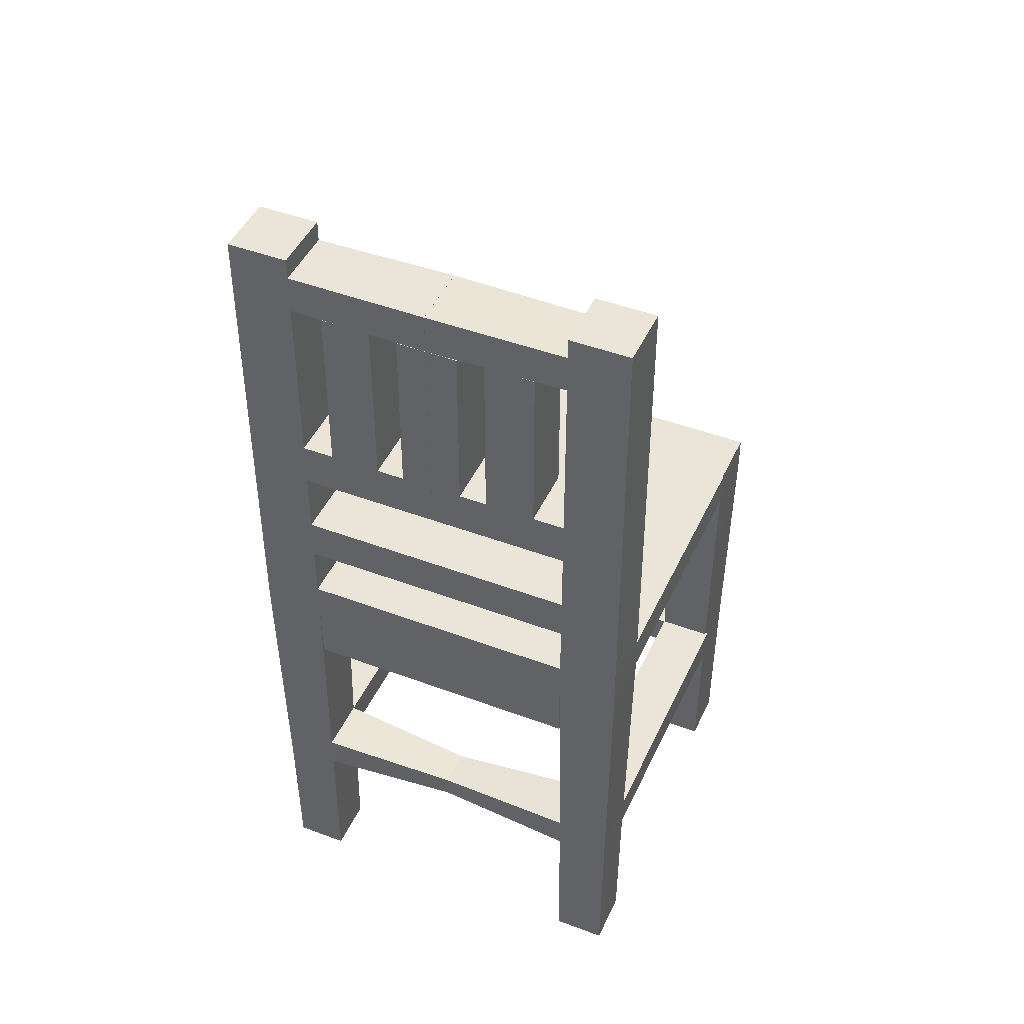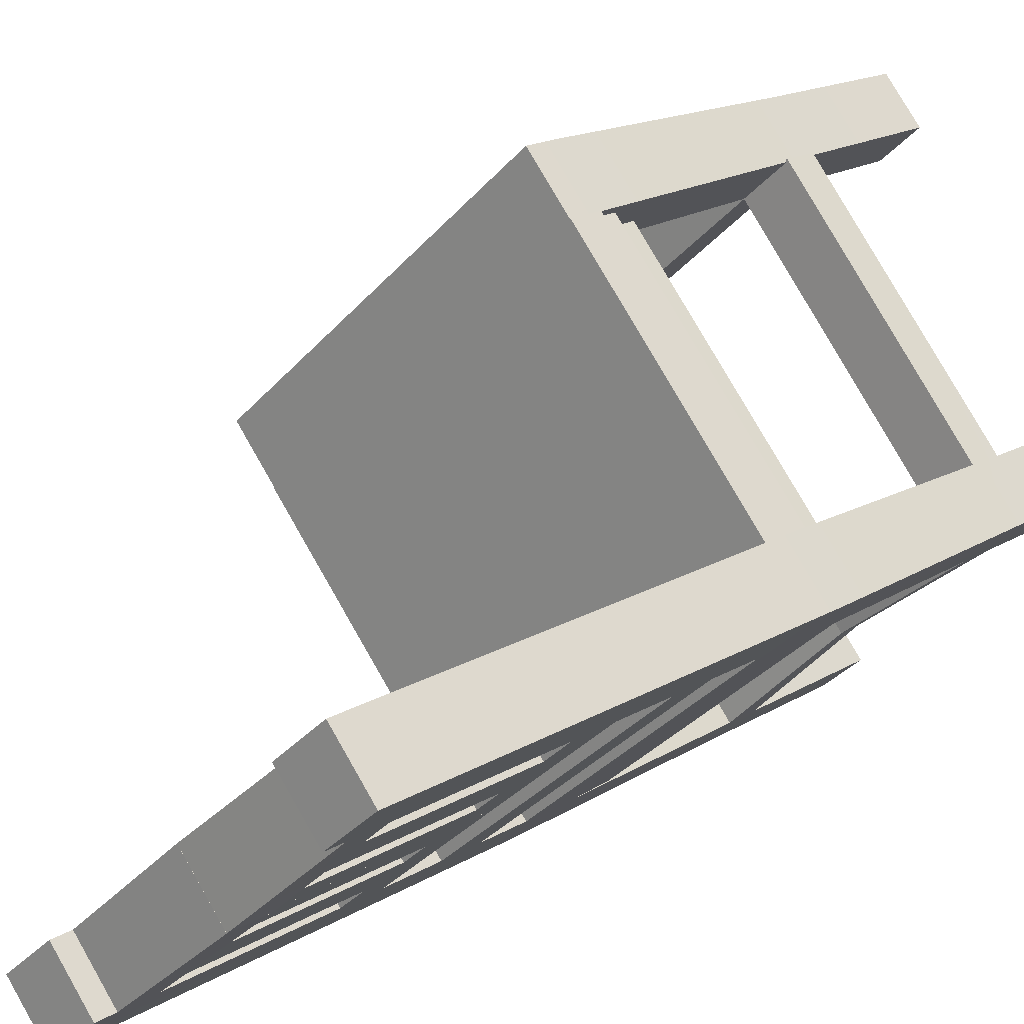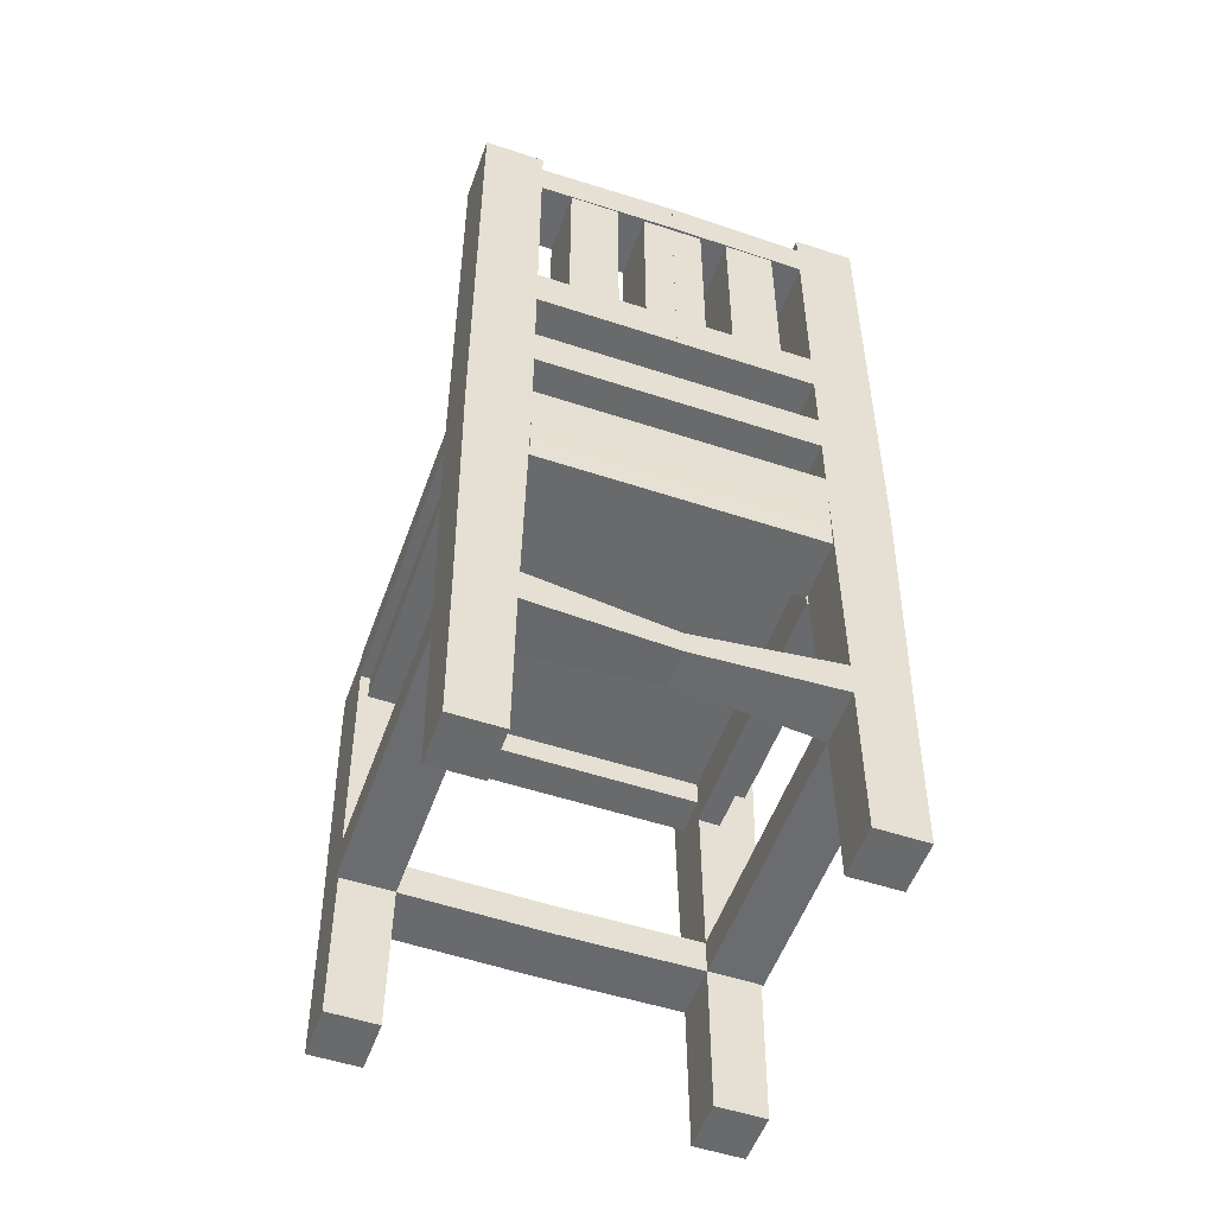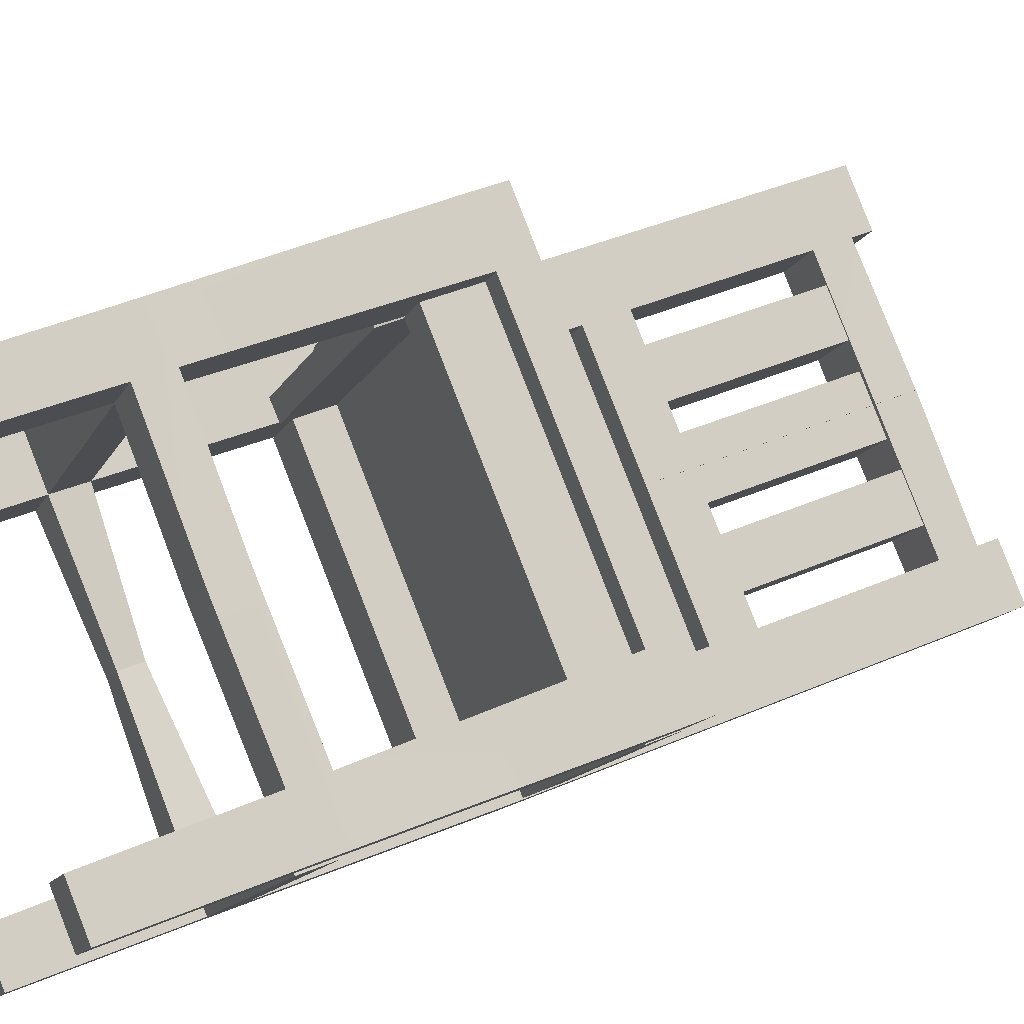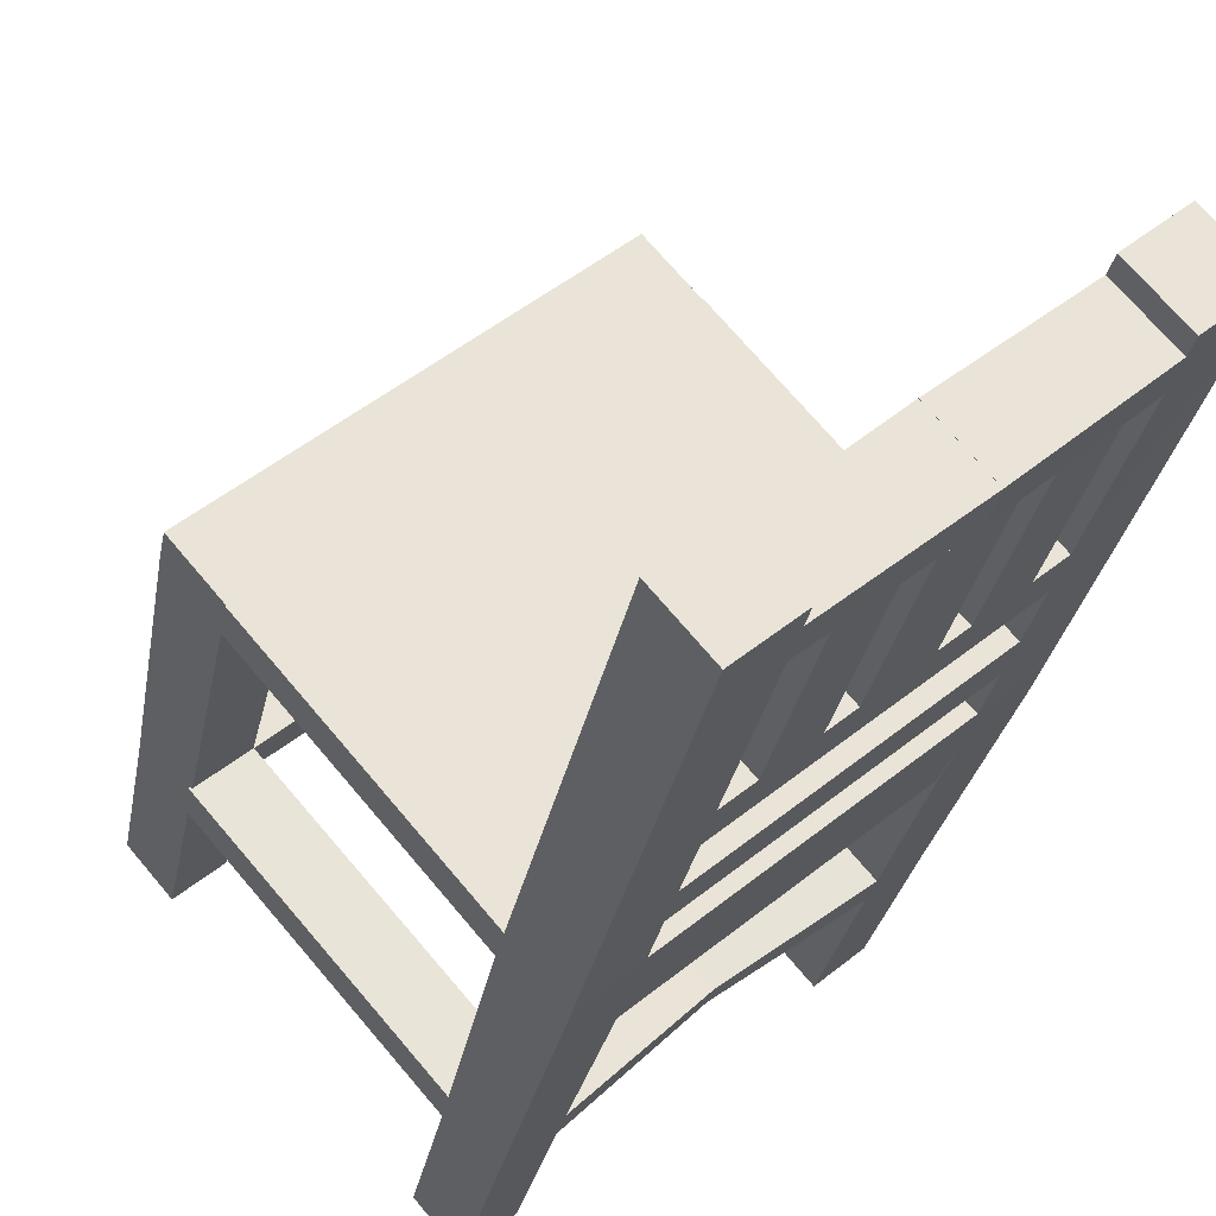
<metadata>
{"format":"obj","ext":"obj","renderer":"f3d","projection":"perspective","resolution":1024,"background":"white","views":[{"elev":45.2,"azim":-115.8,"up":"+Y"},{"elev":17.4,"azim":-139.7,"up":"+Z"},{"elev":-52.9,"azim":-158.9,"up":"+Y"},{"elev":39.5,"azim":61.4,"up":"+Z"},{"elev":-28.7,"azim":169.9,"up":"+Z"}]}
</metadata>
<code>
g default
v -66.91 39.99 26.72
v -88.46 39.99 45.23
v -66.91 42.62 26.72
v -88.46 42.62 45.23
v -49.02 42.62 47.55
v -70.57 42.62 66.06
v -49.02 39.99 47.55
v -70.57 39.99 66.06
v -72.01 39.95 67.9
v -90.5 39.95 46.38
v -72.01 42.67 67.9
v -90.5 42.67 46.38
v -46.99 39.95 46.41
v -65.47 39.95 24.89
v -65.47 42.67 24.89
v -46.99 42.67 46.41
v -69.43 39.99 23.79
v -90.98 39.99 42.3
v -90.98 42.62 42.3
v -69.43 42.62 23.79
v -46.5 42.62 50.49
v -68.05 42.62 69
v -68.05 39.99 69
v -46.5 39.99 50.49
v -66.91 46.13 26.72
v -88.46 46.13 45.23
v -70.57 46.13 66.06
v -49.02 46.13 47.55
v -71.06 42.62 21.89
v -92.61 42.62 40.4
v -92.61 46.13 40.4
v -71.06 46.13 21.89
v -44.87 42.62 52.39
v -66.42 42.62 70.9
v -44.87 46.13 52.39
v -66.42 46.13 70.9
v -93.04 42.62 49.17
v -75.15 42.62 70
v -75.15 46.13 70
v -93.04 46.13 49.17
v -62.33 42.62 22.79
v -44.44 42.62 43.62
v -62.33 46.13 22.79
v -44.44 46.13 43.62
v -93.13 42.62 49.24
v -93.13 46.13 49.24
v -97.28 46.13 44.41
v -97.28 42.62 44.41
v -62.24 42.62 22.72
v -62.24 46.13 22.72
v -66.39 42.62 17.88
v -66.39 46.13 17.88
v -88.46 91.1 45.23
v -92.61 91.1 40.4
v -97.28 91.1 44.41
v -93.13 91.1 49.24
v -66.91 91.1 26.72
v -71.06 91.1 21.89
v -62.24 91.1 22.72
v -66.39 91.1 17.88
v -71.06 51.65 21.89
v -66.39 51.65 17.88
v -62.24 51.65 22.72
v -66.91 51.65 26.72
v -92.61 51.65 40.4
v -88.46 51.65 45.23
v -93.13 51.65 49.24
v -97.28 51.65 44.41
v -71.06 56.04 21.89
v -66.39 56.04 17.88
v -62.24 56.04 22.72
v -66.91 56.04 26.72
v -92.61 56.04 40.4
v -88.46 56.04 45.23
v -93.13 56.04 49.24
v -97.28 56.04 44.41
v -71.06 62.49 21.89
v -66.39 62.49 17.88
v -62.24 62.49 22.72
v -66.91 62.49 26.72
v -92.61 62.49 40.4
v -88.46 62.49 45.23
v -93.13 62.49 49.24
v -97.28 62.49 44.41
v -71.06 67.1 21.89
v -66.39 67.1 17.88
v -62.24 67.1 22.72
v -66.91 67.1 26.72
v -92.61 67.1 40.4
v -88.46 67.1 45.23
v -93.13 67.1 49.24
v -97.28 67.1 44.41
v -71.06 88.98 21.89
v -66.39 88.98 17.88
v -62.24 88.98 22.72
v -66.91 88.98 26.72
v -92.61 88.98 40.4
v -88.46 88.98 45.23
v -93.13 88.98 49.24
v -97.28 88.98 44.41
v -71.06 85.06 21.89
v -66.39 85.06 17.88
v -62.24 85.06 22.72
v -66.91 85.06 26.72
v -92.61 85.06 40.4
v -88.46 85.06 45.23
v -93.13 85.06 49.24
v -97.28 85.06 44.41
v -77.58 84.97 36.1
v -81.94 84.97 31.02
v -77.58 89.08 36.1
v -81.94 89.08 31.02
v -81.95 84.97 31.03
v -77.59 84.97 36.1
v -81.95 89.08 31.03
v -77.59 89.08 36.1
v -77.68 62.49 35.98
v -81.83 62.49 31.14
v -77.68 67.1 35.98
v -81.83 67.1 31.14
v -81.84 62.49 31.15
v -77.69 62.49 35.98
v -81.84 67.1 31.15
v -77.69 67.1 35.98
v -77.7 51.65 36
v -81.86 51.65 31.16
v -77.7 56.04 36
v -81.86 56.04 31.16
v -81.82 51.65 31.13
v -77.67 51.65 35.96
v -81.82 56.04 31.13
v -77.67 56.04 35.96
v -89.78 91.1 45.11
v -92.69 91.1 41.73
v -95.96 91.1 44.53
v -93.05 91.1 47.92
v -66.83 91.1 25.4
v -69.74 91.1 22.01
v -63.56 91.1 22.59
v -66.47 91.1 19.21
v -70.53 35.02 66.03
v -88.42 35.02 45.2
v -71.97 34.97 67.86
v -90.45 34.97 46.34
v -49.06 35.02 47.59
v -66.95 35.02 26.76
v -65.51 34.97 24.92
v -47.03 34.97 46.45
v -89.12 -0.7117 45.17
v -92.65 -0.7117 41.06
v -93.09 -0.7117 48.58
v -96.62 -0.7117 44.47
v -66.87 -0.7117 26.06
v -70.4 -0.7117 21.95
v -66.43 -0.7117 18.55
v -62.9 -0.7117 22.65
v -66.81 36.07 26.83
v -88.37 36.07 45.35
v -92.52 36.07 40.51
v -70.97 36.07 22
v -44.51 42.62 43.67
v -44.51 46.13 43.67
v -40.35 46.13 48.51
v -40.35 42.62 48.51
v -75.09 42.62 69.94
v -75.09 46.13 69.94
v -70.94 42.62 74.78
v -70.94 46.13 74.78
v -48.37 -0.5733 47.62
v -44.84 -0.5733 51.73
v -44.53 -0.5733 44.33
v -41 -0.5733 48.44
v -70.6 -0.5733 66.72
v -67.07 -0.5733 70.83
v -70.91 -0.5733 74.12
v -74.44 -0.5733 70.01
v -74.06 39.95 69.66
v -92.54 39.95 48.14
v -74.06 42.67 69.66
v -92.54 42.67 48.14
v -44.94 39.95 44.65
v -63.42 39.95 23.13
v -63.42 42.67 23.13
v -44.94 42.67 44.65
v -49.02 37.4 47.55
v -70.57 37.4 66.06
v -46.5 37.4 50.49
v -68.05 37.4 69
v -69.34 67.1 28.81
v -69.34 62.49 28.81
v -73.49 62.49 23.98
v -73.49 67.1 23.98
v -86.03 67.1 43.15
v -90.18 67.1 38.31
v -90.18 62.49 38.31
v -86.03 62.49 43.15
v -73.19 67.1 32.12
v -73.19 62.49 32.12
v -77.34 62.49 27.29
v -77.34 67.1 27.29
v -82.18 67.1 39.84
v -86.33 67.1 35
v -86.33 62.49 35
v -82.18 62.49 39.84
v -76.49 67.1 34.95
v -76.49 62.49 34.95
v -80.64 62.49 30.12
v -80.64 67.1 30.12
v -78.88 67.1 37
v -83.03 67.1 32.17
v -83.03 62.49 32.17
v -78.88 62.49 37
v -73.49 84.97 23.98
v -69.34 84.97 28.81
v -77.34 84.97 27.29
v -73.19 84.97 32.12
v -86.03 84.97 43.15
v -90.18 84.97 38.31
v -82.18 84.97 39.84
v -86.33 84.97 35
v -80.64 84.8 30.12
v -76.49 84.8 34.95
v -81.83 84.8 31.14
v -77.68 84.8 35.98
v -78.88 84.8 37
v -83.03 84.8 32.17
v -77.69 84.8 35.98
v -81.84 84.8 31.15
v -79.48 67.1 29.12
v -75.33 67.1 33.96
v -79.48 84.8 29.12
v -75.33 84.8 33.96
v -80.04 67.1 38
v -84.19 67.1 33.17
v -80.04 84.8 38
v -84.19 84.8 33.17
v -70.56 15.55 21.94
v -66.88 15.55 26.22
v -62.74 15.55 22.67
v -66.42 15.55 18.38
v -92.64 15.55 40.9
v -96.78 15.55 44.45
v -93.1 15.55 48.74
v -88.96 15.55 45.19
v -70.63 19.08 21.93
v -66.88 19.08 26.29
v -62.68 19.08 22.68
v -66.42 19.08 18.32
v -92.64 19.08 40.83
v -96.85 19.08 44.45
v -93.1 19.08 48.81
v -88.9 19.08 45.19
v -81.05 18.32 32.12
v -78.53 18.32 35.05
v -81 15.94 32.12
v -78.52 15.94 35.01
v -78.47 18.32 35.01
v -81 18.32 32.07
v -78.52 15.94 35
v -81 15.94 32.12
v -48.46 18.7 47.74
v -44.25 18.7 44.13
v -48.46 15.18 47.67
v -44.32 15.18 44.12
v -74.68 18.7 70.26
v -70.47 18.7 66.64
v -74.68 15.18 70.19
v -70.54 15.18 66.64
v -66.93 15.15 70.84
v -70.6 15.15 66.57
v -74.58 15.15 70
v -70.92 15.15 74.27
v -44.85 15.15 51.88
v -40.86 15.15 48.45
v -44.53 15.15 44.18
v -48.51 15.15 47.61
v -66.86 18.63 70.85
v -70.59 18.63 66.51
v -74.65 18.63 69.99
v -70.92 18.63 74.33
v -44.85 18.63 51.94
v -40.8 18.63 48.46
v -44.52 18.63 44.12
v -48.58 18.63 47.6
v -55.79 18.45 61.33
v -59.51 18.45 56.99
v -55.85 14.96 61.33
v -59.52 14.96 57.06
v -59.66 18.45 57.12
v -55.93 18.45 61.46
v -59.59 14.96 57.12
v -55.93 14.96 61.39
g CHair
f 17 18 19 20
f 25 26 27 28
f 21 22 23 24
f 7 8 2 1
f 178 177 179 180
f 181 182 183 184
f 142 141 143 144
f 8 6 11 9
f 6 4 12 11
f 4 2 10 12
f 145 146 147 148
f 1 3 15 14
f 3 5 16 15
f 5 7 13 16
f 1 2 18 17
f 2 4 19 18
f 4 3 20 19
f 3 1 17 20
f 5 6 22 21
f 6 8 23 22
f 186 185 187 188
f 7 5 21 24
f 29 30 31 32
f 37 38 39 40
f 34 33 35 36
f 42 41 43 44
f 157 158 159 160
f 45 46 47 48
f 26 25 32 31
f 50 49 51 52
f 6 5 33 34
f 161 162 163 164
f 28 27 36 35
f 166 165 167 168
f 4 6 38 37
f 6 27 39 38
f 27 26 40 39
f 26 4 37 40
f 5 3 41 42
f 3 25 43 41
f 25 28 44 43
f 28 5 42 44
f 4 26 46 45
f 133 134 135 136
f 31 30 48 47
f 150 149 151 152
f 25 3 49 50
f 153 154 155 156
f 29 32 52 51
f 138 137 139 140
f 26 31 65 66
f 31 47 68 65
f 47 46 67 68
f 46 26 66 67
f 32 25 64 61
f 25 50 63 64
f 50 52 62 63
f 52 32 61 62
f 62 61 69 70
f 63 62 70 71
f 64 63 71 72
f 126 125 127 128
f 130 129 131 132
f 67 66 74 75
f 68 67 75 76
f 65 68 76 73
f 70 69 77 78
f 71 70 78 79
f 72 71 79 80
f 69 72 80 77
f 74 73 81 82
f 75 74 82 83
f 76 75 83 84
f 73 76 84 81
f 78 77 85 86
f 79 78 86 87
f 80 79 87 88
f 118 117 119 120
f 122 121 123 124
f 83 82 90 91
f 84 83 91 92
f 81 84 92 89
f 86 85 101 102
f 87 86 102 103
f 88 87 103 104
f 85 88 104 101
f 90 89 105 106
f 91 90 106 107
f 92 91 107 108
f 89 92 108 105
f 94 93 58 60
f 95 94 60 59
f 96 95 59 57
f 93 96 57 58
f 98 97 54 53
f 99 98 53 56
f 100 99 56 55
f 97 100 55 54
f 102 101 93 94
f 103 102 94 95
f 104 103 95 96
f 110 109 111 112
f 114 113 115 116
f 107 106 98 99
f 108 107 99 100
f 105 108 100 97
f 101 104 109 110
f 104 96 111 109
f 96 93 112 111
f 93 101 110 112
f 106 105 113 114
f 105 97 115 113
f 97 98 116 115
f 98 106 114 116
f 77 80 190 191
f 80 88 189 190
f 88 85 192 189
f 85 77 191 192
f 82 81 195 196
f 81 89 194 195
f 89 90 193 194
f 90 82 196 193
f 61 64 125 126
f 64 72 127 125
f 72 69 128 127
f 69 61 126 128
f 66 65 129 130
f 65 73 131 129
f 73 74 132 131
f 74 66 130 132
f 53 54 134 133
f 54 55 135 134
f 55 56 136 135
f 56 53 133 136
f 58 57 137 138
f 57 59 139 137
f 59 60 140 139
f 60 58 138 140
f 2 8 141 142
f 8 9 143 141
f 9 10 144 143
f 10 2 142 144
f 7 1 146 145
f 1 14 147 146
f 14 13 148 147
f 13 7 145 148
f 30 4 252 249
f 4 45 251 252
f 45 48 250 251
f 48 30 249 250
f 3 29 245 246
f 29 51 248 245
f 51 49 247 248
f 49 3 246 247
f 3 4 158 157
f 4 30 159 158
f 30 29 160 159
f 29 3 157 160
f 5 28 162 161
f 28 35 163 162
f 35 33 164 163
f 170 169 171 172
f 27 6 165 166
f 173 174 175 176
f 34 36 168 167
f 36 27 166 168
f 33 5 284 281
f 5 161 283 284
f 161 164 282 283
f 164 33 281 282
f 6 34 277 278
f 34 167 280 277
f 167 165 279 280
f 165 6 278 279
f 10 9 177 178
f 9 11 179 177
f 11 12 180 179
f 12 10 178 180
f 13 14 182 181
f 14 15 183 182
f 15 16 184 183
f 16 13 181 184
f 8 7 185 186
f 7 24 187 185
f 24 23 188 187
f 23 8 186 188
f 190 189 197 198
f 191 190 198 199
f 192 191 199 200
f 214 213 215 216
f 218 217 219 220
f 195 194 202 203
f 196 195 203 204
f 193 196 204 201
f 198 197 205 206
f 199 198 206 207
f 200 199 207 208
f 197 200 208 205
f 202 201 209 210
f 203 202 210 211
f 204 203 211 212
f 201 204 212 209
f 206 205 119 117
f 207 206 117 118
f 208 207 118 120
f 222 221 223 224
f 226 225 227 228
f 211 210 123 121
f 212 211 121 122
f 209 212 122 124
f 189 192 213 214
f 192 200 215 213
f 200 197 216 215
f 197 189 214 216
f 194 193 217 218
f 193 201 219 217
f 201 202 220 219
f 202 194 218 220
f 230 229 231 232
f 208 120 223 221
f 120 119 224 223
f 119 205 222 224
f 234 233 235 236
f 209 124 227 225
f 124 123 228 227
f 123 210 226 228
f 205 208 229 230
f 208 221 231 229
f 221 222 232 231
f 222 205 230 232
f 210 209 233 234
f 209 225 235 233
f 225 226 236 235
f 226 210 234 236
f 238 237 154 153
f 239 238 153 156
f 240 239 156 155
f 237 240 155 154
f 242 241 150 152
f 243 242 152 151
f 244 243 151 149
f 241 244 149 150
f 254 253 255 256
f 262 261 263 264
f 248 247 239 240
f 245 248 240 237
f 250 249 241 242
f 251 250 242 243
f 266 265 267 268
f 258 257 259 260
f 246 245 253 254
f 245 237 255 253
f 237 238 256 255
f 238 246 254 256
f 249 252 257 258
f 252 244 259 257
f 244 241 260 259
f 241 249 258 260
f 247 246 261 262
f 246 238 263 261
f 238 239 264 263
f 239 247 262 264
f 252 251 265 266
f 251 243 267 265
f 243 244 268 267
f 244 252 266 268
f 270 269 174 173
f 271 270 173 176
f 272 271 176 175
f 269 272 175 174
f 274 273 170 172
f 275 274 172 171
f 276 275 171 169
f 273 276 169 170
f 286 285 287 288
f 279 278 270 271
f 280 279 271 272
f 277 280 272 269
f 282 281 273 274
f 283 282 274 275
f 284 283 275 276
f 290 289 291 292
f 278 277 285 286
f 277 269 287 285
f 269 270 288 287
f 270 278 286 288
f 281 284 289 290
f 284 276 291 289
f 276 273 292 291
f 273 281 290 292

</code>
